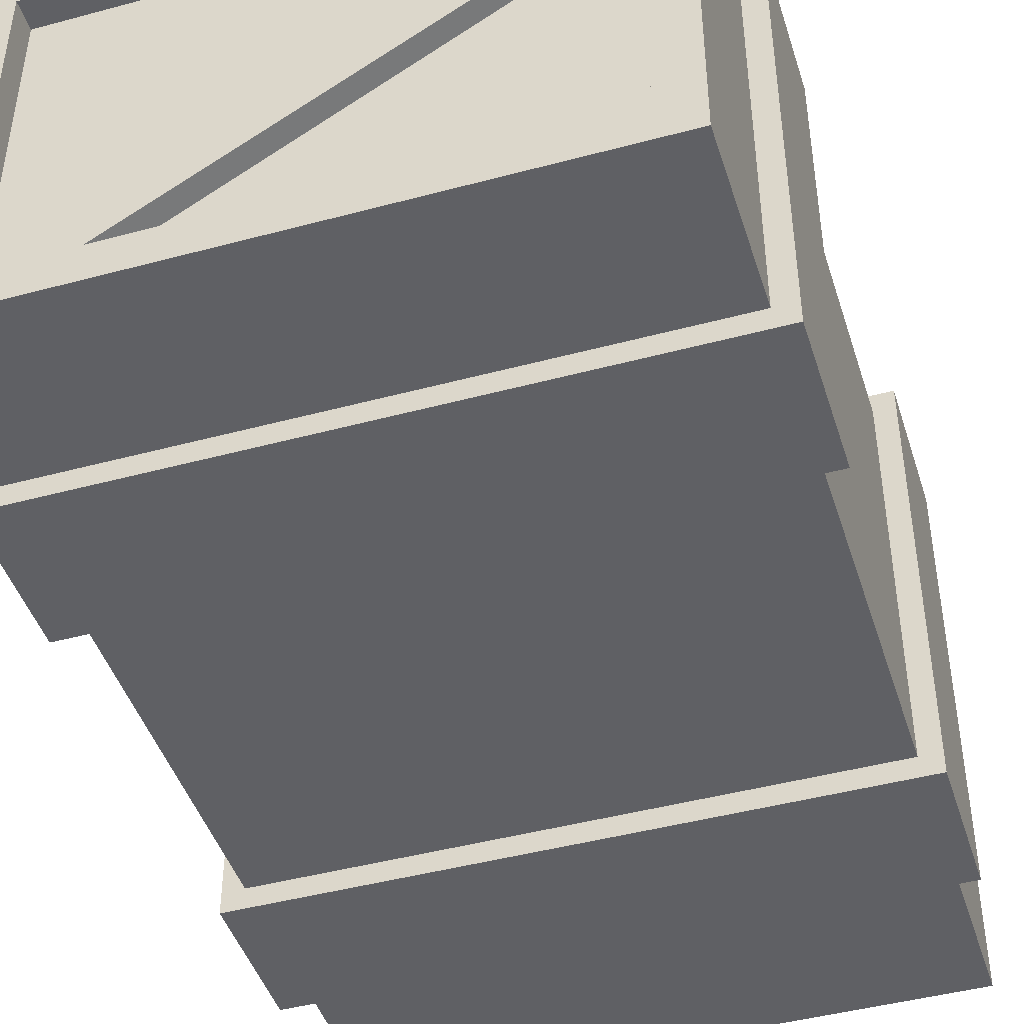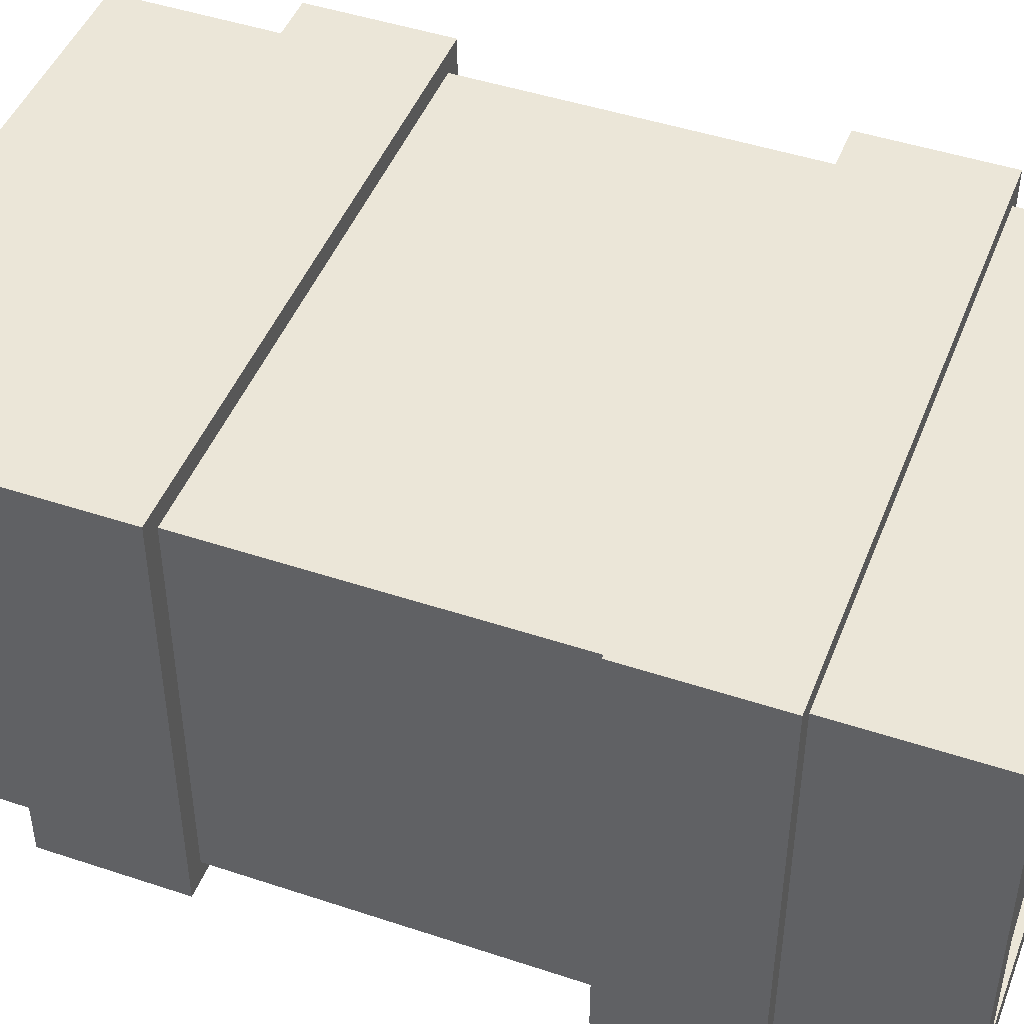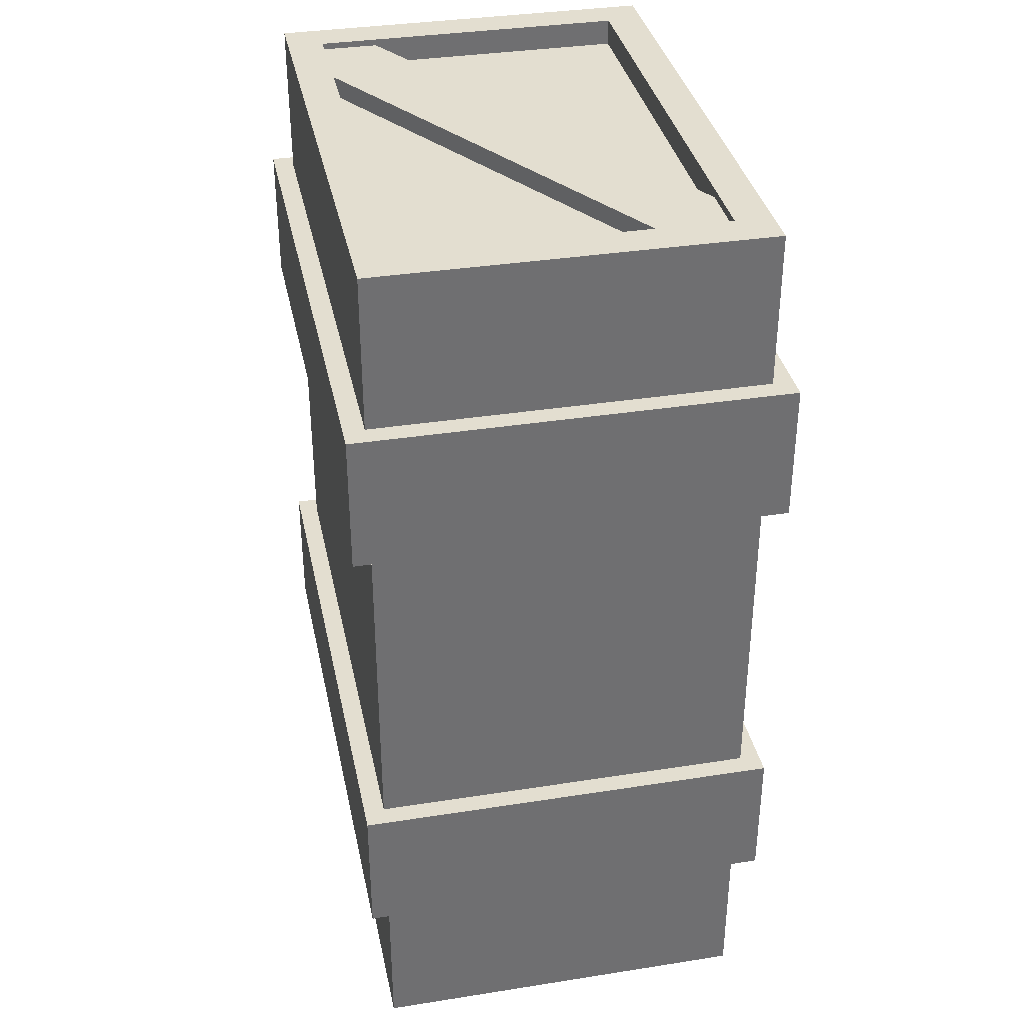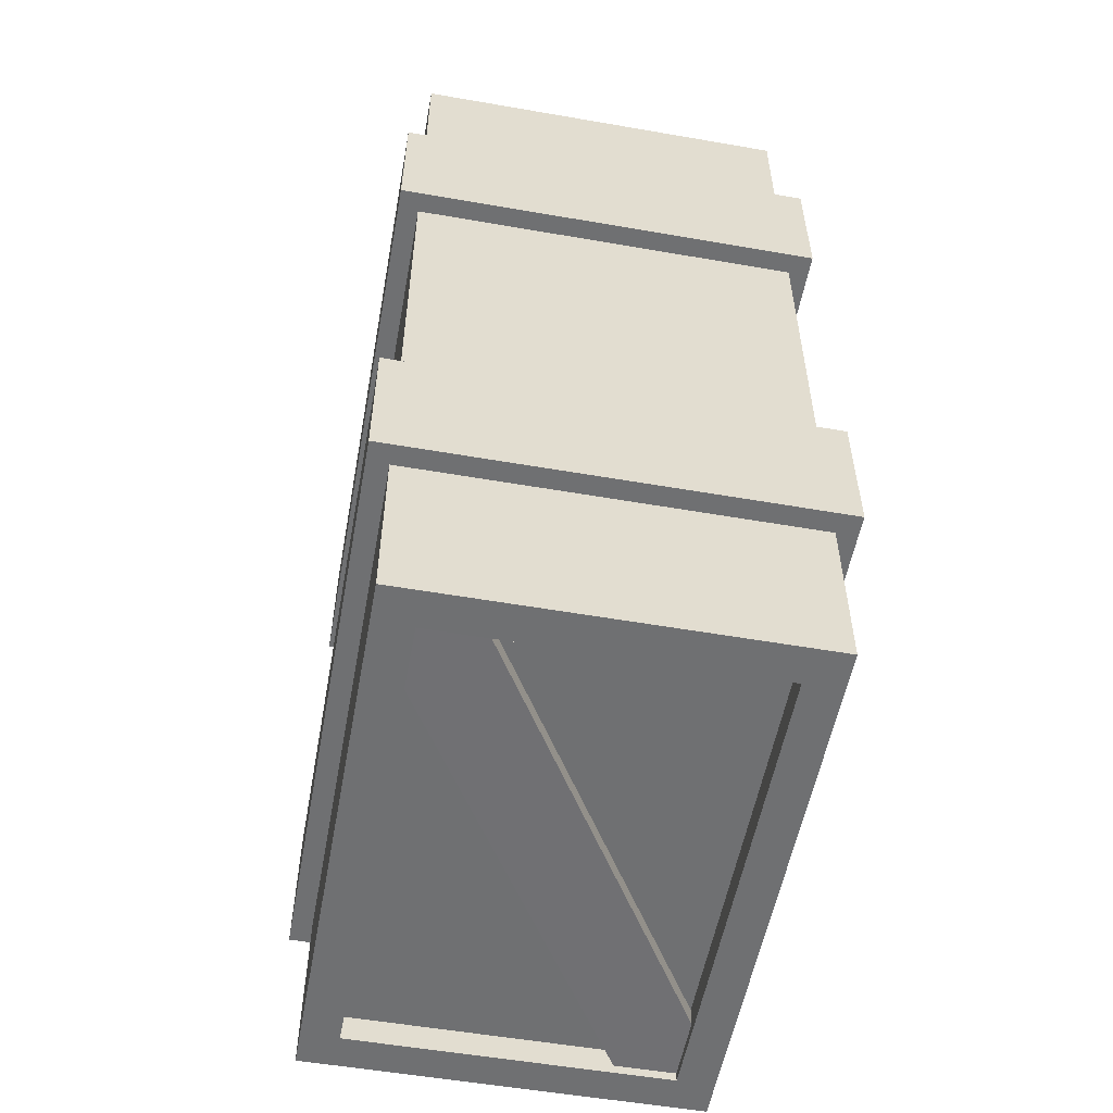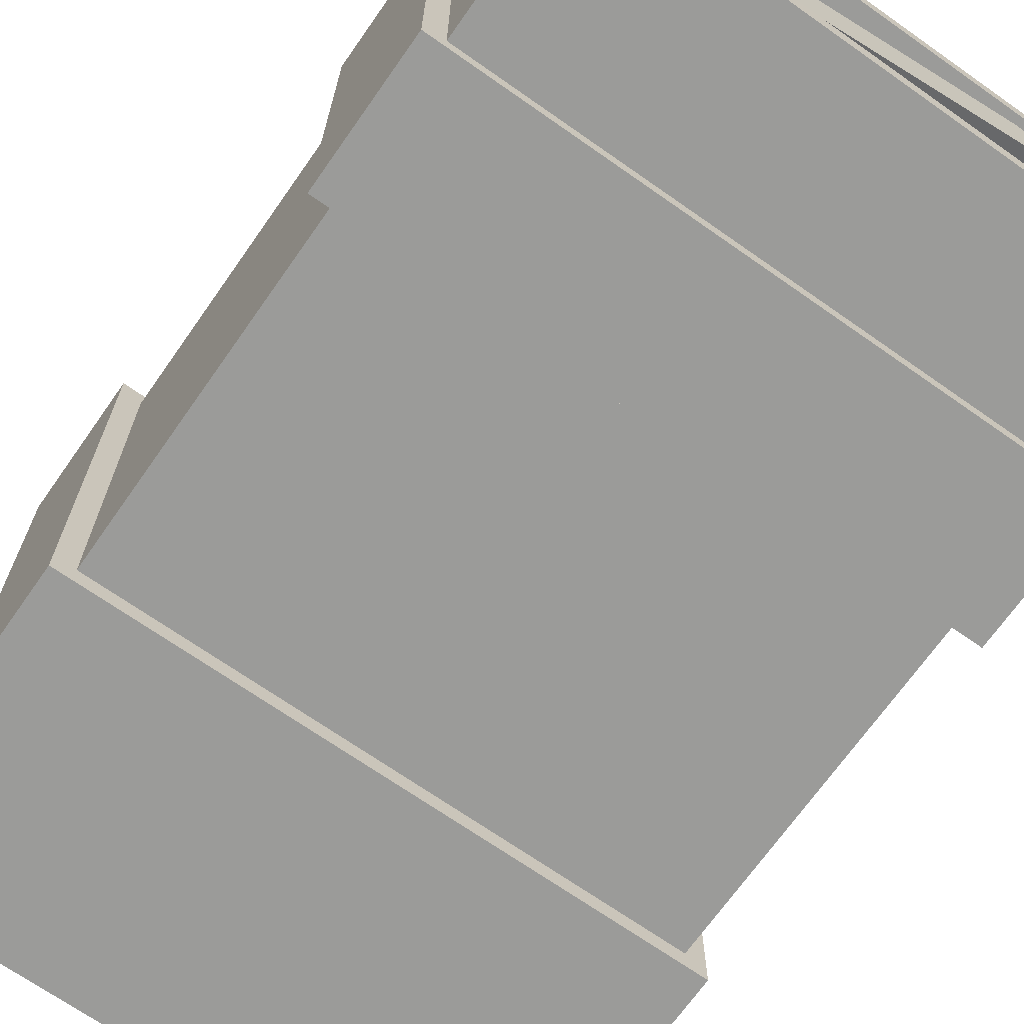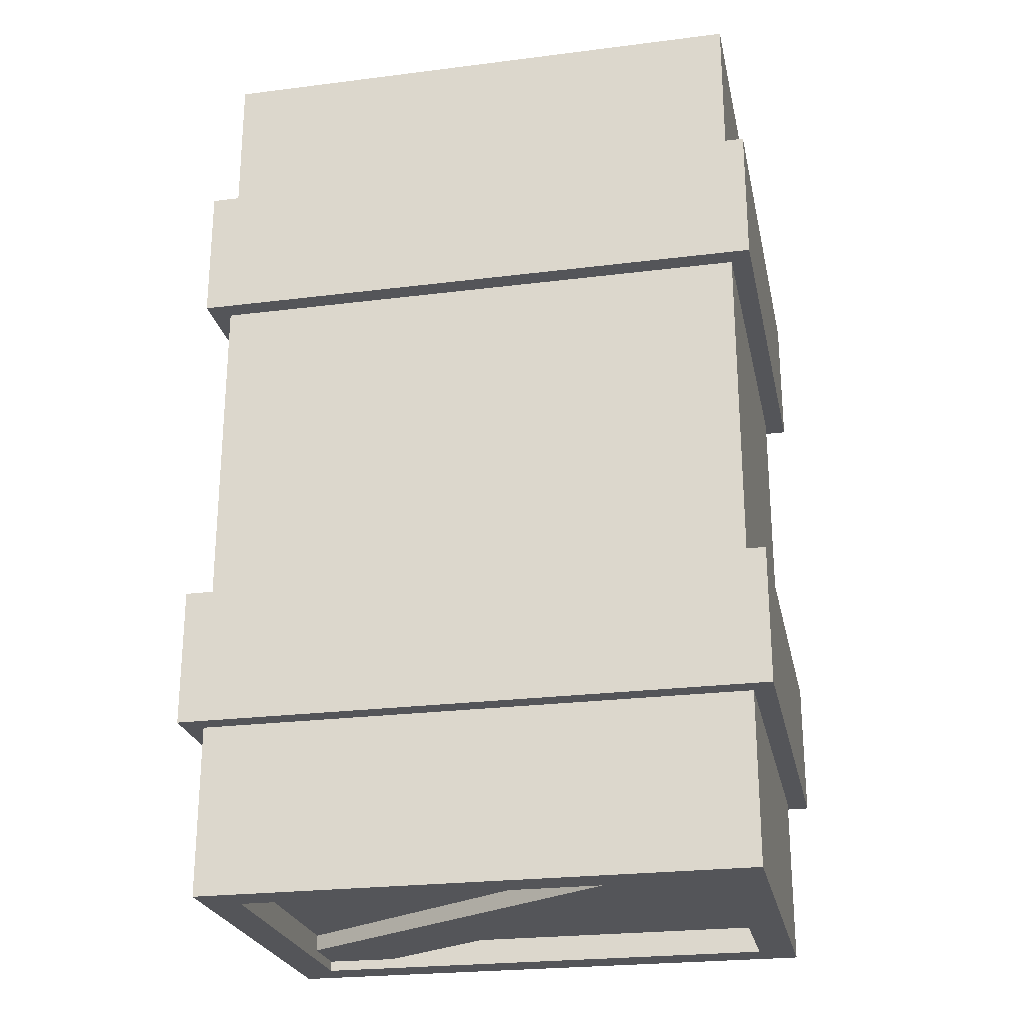
<metadata>
{"format":"obj","ext":"obj","renderer":"f3d","projection":"perspective","resolution":1024,"background":"white","views":[{"elev":-45.1,"azim":17.3,"up":"+Y"},{"elev":46.3,"azim":-69.2,"up":"+Y"},{"elev":35.7,"azim":78.3,"up":"+Z"},{"elev":-54.8,"azim":79.6,"up":"+Z"},{"elev":-69.6,"azim":-35.1,"up":"+Y"},{"elev":-24.6,"azim":-168.3,"up":"+Z"}]}
</metadata>
<code>
g default
v -0.3775 0.04235 0.6246
v 0.3736 0.04235 0.6246
v -0.3775 0.571 0.6246
v 0.3736 0.571 0.6246
v -0.3775 0.571 -0.6589
v 0.3736 0.571 -0.6589
v -0.3775 0.04235 -0.6589
v 0.3736 0.04235 -0.6589
v -0.3775 0.571 -0.425
v 0.3736 0.571 -0.425
v 0.3736 0.04235 -0.425
v -0.3775 0.04235 -0.425
v -0.3775 0.571 0.4113
v 0.3736 0.571 0.4113
v 0.3736 0.04235 0.4113
v -0.3775 0.04235 0.4113
v 0.3736 0.04235 0.2226
v 0.3736 0.571 0.2226
v -0.3775 0.571 0.2226
v -0.3775 0.04235 0.2226
v 0.3736 0.04235 -0.2363
v 0.3736 0.571 -0.2363
v -0.3775 0.571 -0.2363
v -0.3775 0.04235 -0.2363
v -0.4053 0.5988 0.4113
v 0.4014 0.5988 0.4113
v 0.4014 0.5988 0.2226
v -0.4053 0.5988 0.2226
v 0.4014 0.01457 0.4113
v 0.4014 0.01457 0.2226
v -0.4053 0.01457 0.2226
v -0.4053 0.01457 0.4113
v 0.4014 0.01457 -0.2363
v 0.4014 0.5988 -0.2363
v 0.4014 0.01457 -0.425
v 0.4014 0.5988 -0.425
v -0.4053 0.5988 -0.2363
v -0.4053 0.5988 -0.425
v -0.4053 0.01457 -0.425
v -0.4053 0.01457 -0.2363
v -0.3274 0.09233 0.6246
v 0.3235 0.09233 0.6246
v 0.3235 0.521 0.6246
v -0.3274 0.521 0.6246
v -0.3274 0.521 -0.6589
v 0.3235 0.521 -0.6589
v 0.3235 0.09233 -0.6589
v -0.3274 0.09233 -0.6589
v -0.3274 0.09233 0.5883
v 0.3235 0.09233 0.5883
v 0.3235 0.521 0.5883
v -0.3274 0.521 0.5883
v -0.3274 0.521 -0.6227
v 0.3235 0.521 -0.6227
v 0.3235 0.09233 -0.6227
v -0.3274 0.09233 -0.6227
v 0.299 0.04721 -0.6086
v 0.3613 0.1466 -0.6083
v -0.3631 0.4619 -0.6108
v -0.3008 0.5613 -0.6105
v -0.3629 0.4619 -0.6472
v -0.3007 0.5613 -0.647
v 0.2991 0.04723 -0.645
v 0.3614 0.1467 -0.6447
v -0.3634 0.1478 0.6158
v -0.3015 0.04817 0.6161
v 0.2998 0.5605 0.6136
v 0.3618 0.4609 0.6138
v 0.2998 0.5604 0.5771
v 0.3618 0.4607 0.5774
v -0.3635 0.1477 0.5793
v -0.3015 0.04803 0.5796
g Caixinha_1
f 49 50 51 52
f 9 10 6 5
f 53 54 55 56
f 7 8 11 12
f 10 11 8 6
f 7 12 9 5
f 25 26 27 28
f 26 29 30 27
f 31 30 29 32
f 28 31 32 25
f 3 4 14 13
f 2 15 14 4
f 16 15 2 1
f 13 16 1 3
f 18 17 21 22
f 19 18 22 23
f 23 24 20 19
f 24 21 17 20
f 34 33 35 36
f 37 34 36 38
f 38 39 40 37
f 39 35 33 40
f 13 14 26 25
f 18 19 28 27
f 14 15 29 26
f 17 18 27 30
f 20 17 30 31
f 15 16 32 29
f 19 20 31 28
f 16 13 25 32
f 22 21 33 34
f 11 10 36 35
f 23 22 34 37
f 10 9 38 36
f 9 12 39 38
f 24 23 37 40
f 12 11 35 39
f 21 24 40 33
f 1 2 42 41
f 2 4 43 42
f 4 3 44 43
f 3 1 41 44
f 5 6 46 45
f 6 8 47 46
f 8 7 48 47
f 7 5 45 48
f 41 42 50 49
f 42 43 51 50
f 43 44 52 51
f 44 41 49 52
f 45 46 54 53
f 46 47 55 54
f 47 48 56 55
f 48 45 53 56
f 57 58 60 59
f 59 60 62 61
f 61 62 64 63
f 63 64 58 57
f 58 64 62 60
f 63 57 59 61
f 65 66 68 67
f 67 68 70 69
f 69 70 72 71
f 71 72 66 65
f 66 72 70 68
f 71 65 67 69

</code>
